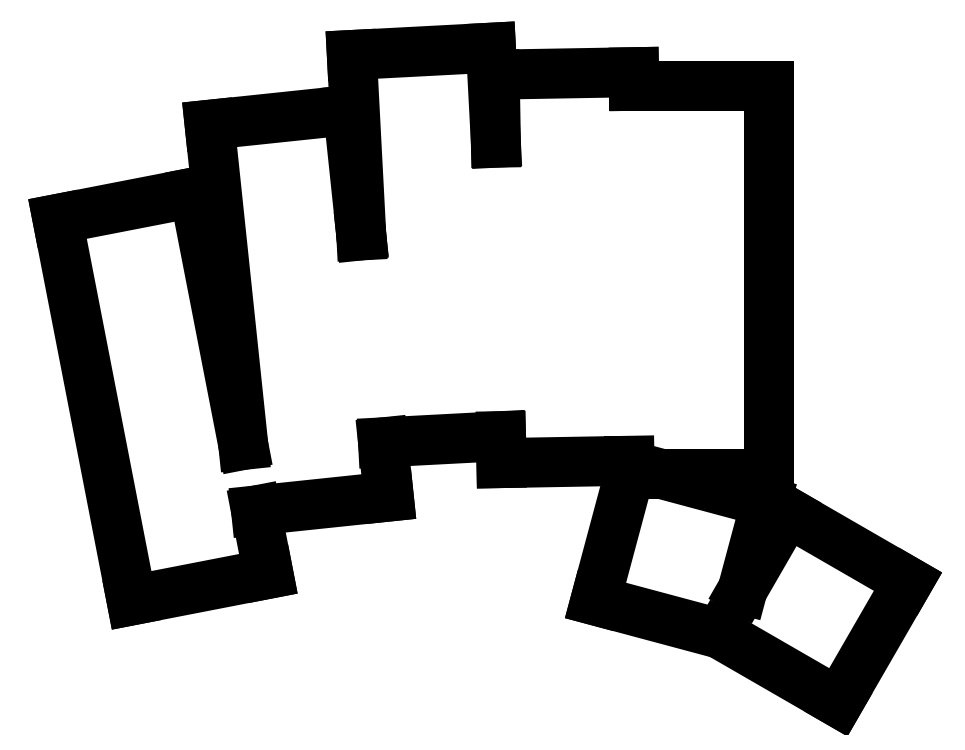
<metadata>
{"format":"dxf","ext":"dxf","renderer":"ezdxf+matplotlib","layout":"modelspace","background":"white","min_lineweight":24,"dpi":150}
</metadata>
<code>
0
SECTION
2
ENTITIES
0
LINE
8
0
10
101.5
20
-152.9
11
120.2
21
-149.3
0
LINE
8
0
10
120.2
20
-149.3
11
118.5
21
-140.7
0
LINE
8
0
10
110.1
20
-97.28
11
116.8
21
-131.7
0
LINE
8
0
10
91.43
20
-100.9
11
101.5
21
-152.9
0
LINE
8
0
10
110.1
20
-97.28
11
91.43
21
-100.9
0
LINE
8
0
10
118.5
20
-140.7
11
136.6
21
-138.8
0
LINE
8
0
10
136.6
20
-138.8
11
135.8
21
-131.4
0
LINE
8
0
10
112.2
20
-88.05
11
116.8
21
-131.7
0
LINE
8
0
10
132.9
20
-103.1
11
132.9
21
-103
0
LINE
8
0
10
132.9
20
-103
11
131.1
21
-86.06
0
LINE
8
0
10
131.1
20
-86.06
11
112.2
21
-88.05
0
LINE
8
0
10
135.8
20
-131.4
11
151.9
21
-130.5
0
LINE
8
0
10
131.6
20
-78.53
11
132.9
21
-103.1
0
LINE
8
0
10
151.2
20
-90.49
11
150.6
21
-77.54
0
LINE
8
0
10
150.6
20
-77.54
11
131.6
21
-78.53
0
LINE
8
0
10
152
20
-134.2
11
169.5
21
-133.9
0
LINE
8
0
10
151.9
20
-130.5
11
152
21
-134.2
0
LINE
8
0
10
170.1
20
-82.73
11
170.1
21
-80.88
0
LINE
8
0
10
170.1
20
-80.88
11
151.1
21
-81.21
0
LINE
8
0
10
151.1
20
-81.21
11
151.2
21
-90.49
0
LINE
8
0
10
174
20
-135.7
11
188.5
21
-135.7
0
LINE
8
0
10
188.5
20
-135.7
11
188.5
21
-82.73
0
LINE
8
0
10
169.5
20
-133.9
11
169.5
21
-135.6
0
LINE
8
0
10
188.5
20
-82.73
11
170.1
21
-82.73
0
LINE
8
0
10
164.8
20
-152.9
11
181.8
21
-157.5
0
LINE
8
0
10
184.9
20
-151.5
11
188.1
21
-139.5
0
LINE
8
0
10
188.1
20
-139.5
11
174
21
-135.7
0
LINE
8
0
10
169.5
20
-135.6
11
164.8
21
-152.9
0
LINE
8
0
10
181.8
20
-157.5
11
198
21
-166.8
0
LINE
8
0
10
198
20
-166.8
11
207.5
21
-150.4
0
LINE
8
0
10
207.5
20
-150.4
11
191
21
-140.9
0
LINE
8
0
10
191
20
-140.9
11
184.9
21
-151.5
0
ENDSEC
0
EOF

</code>
